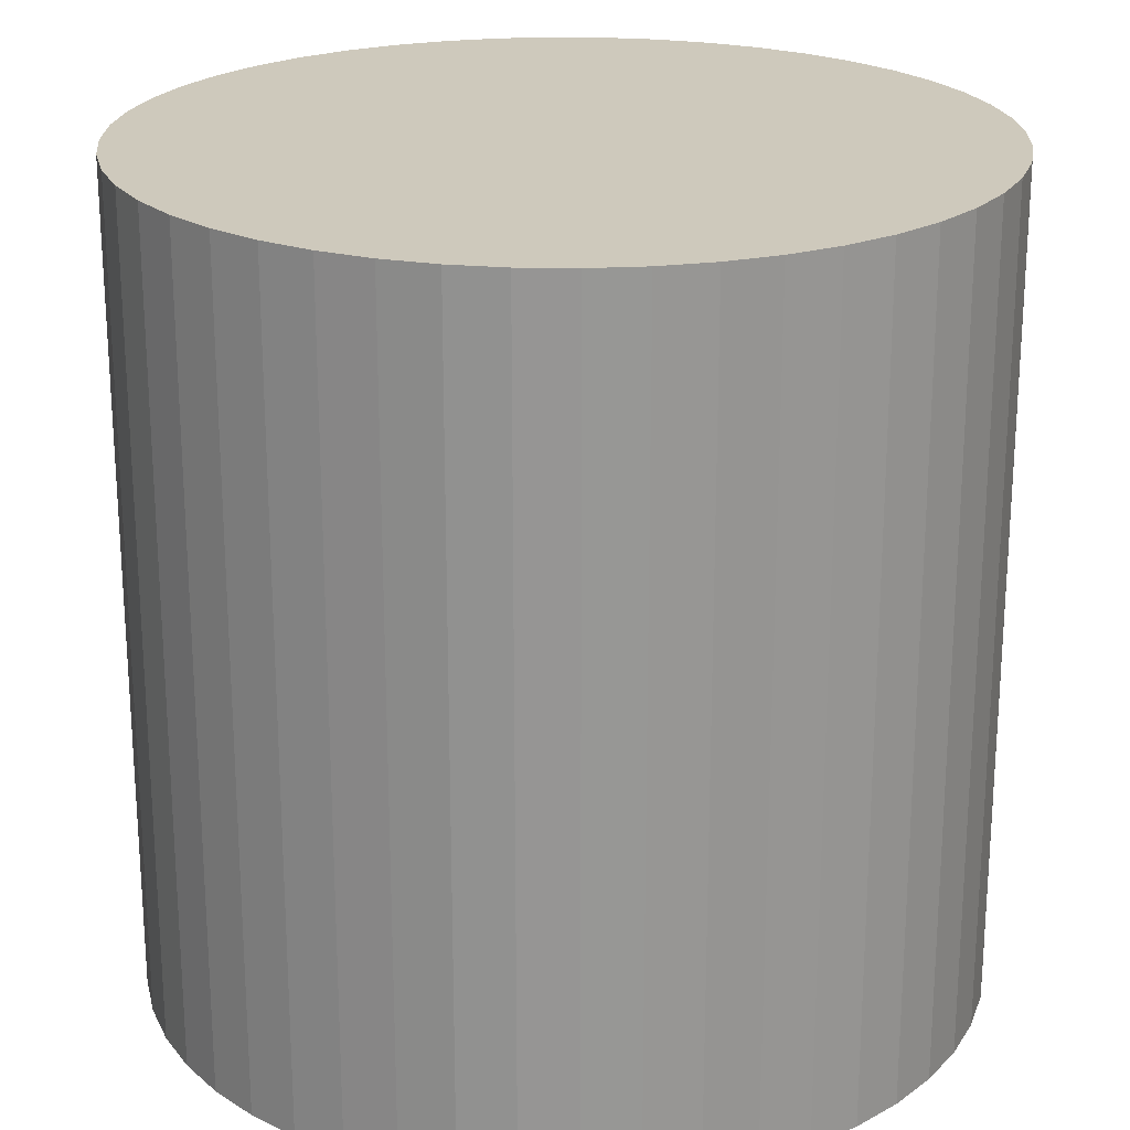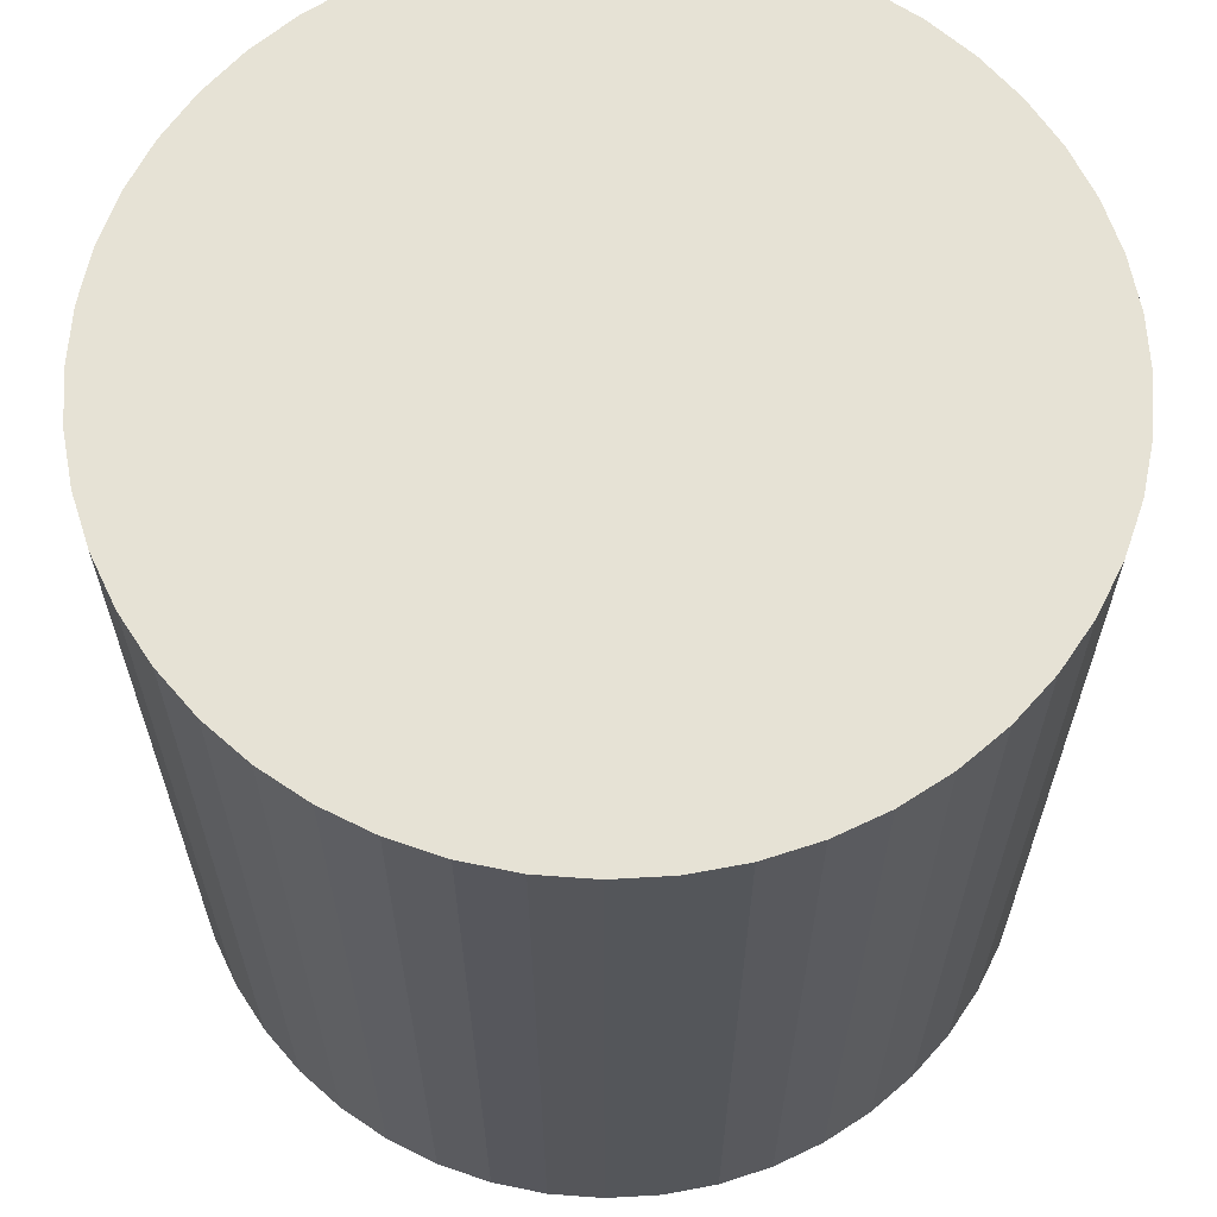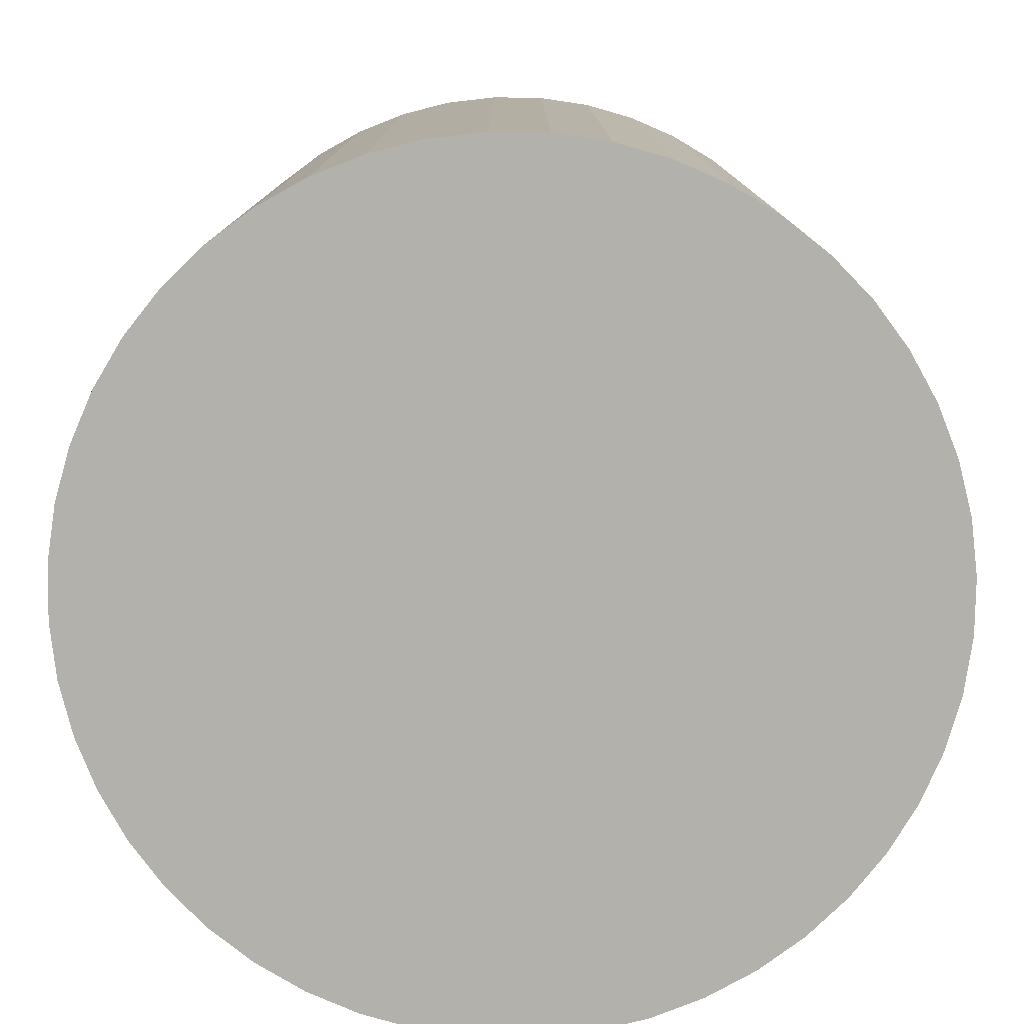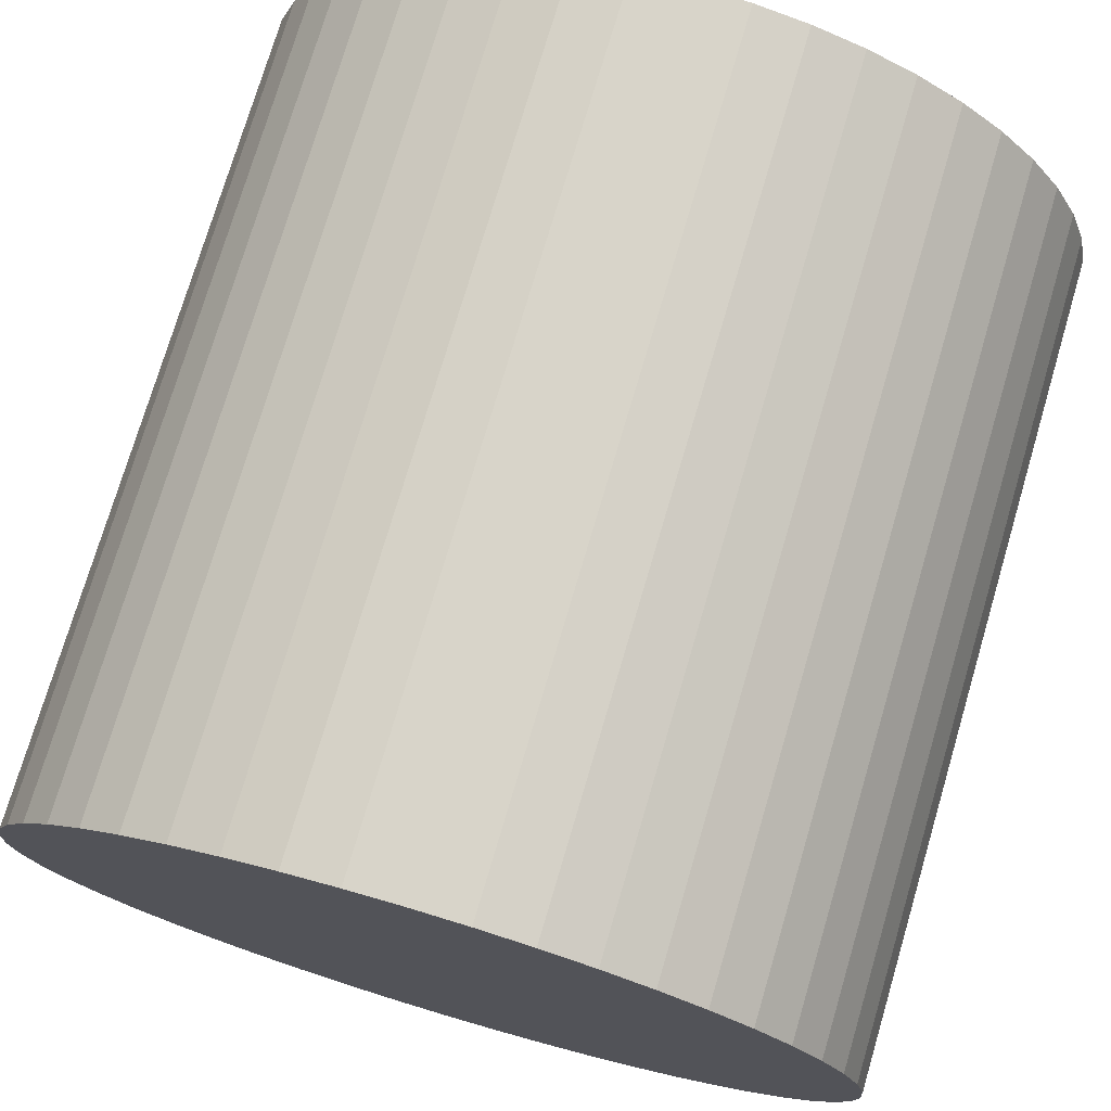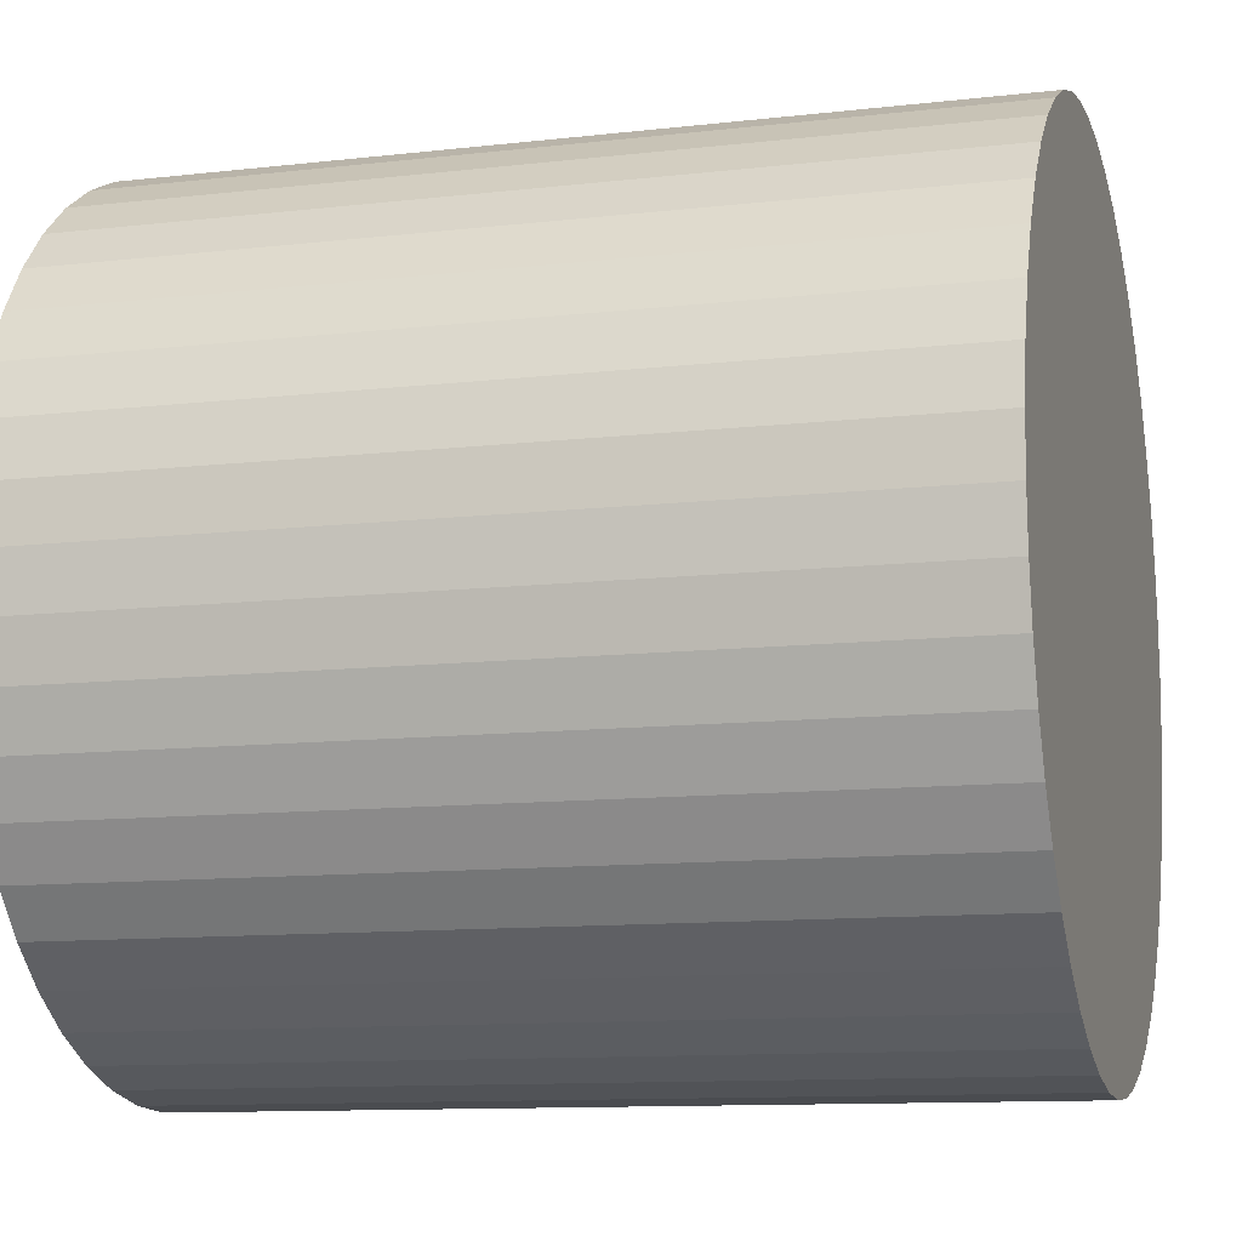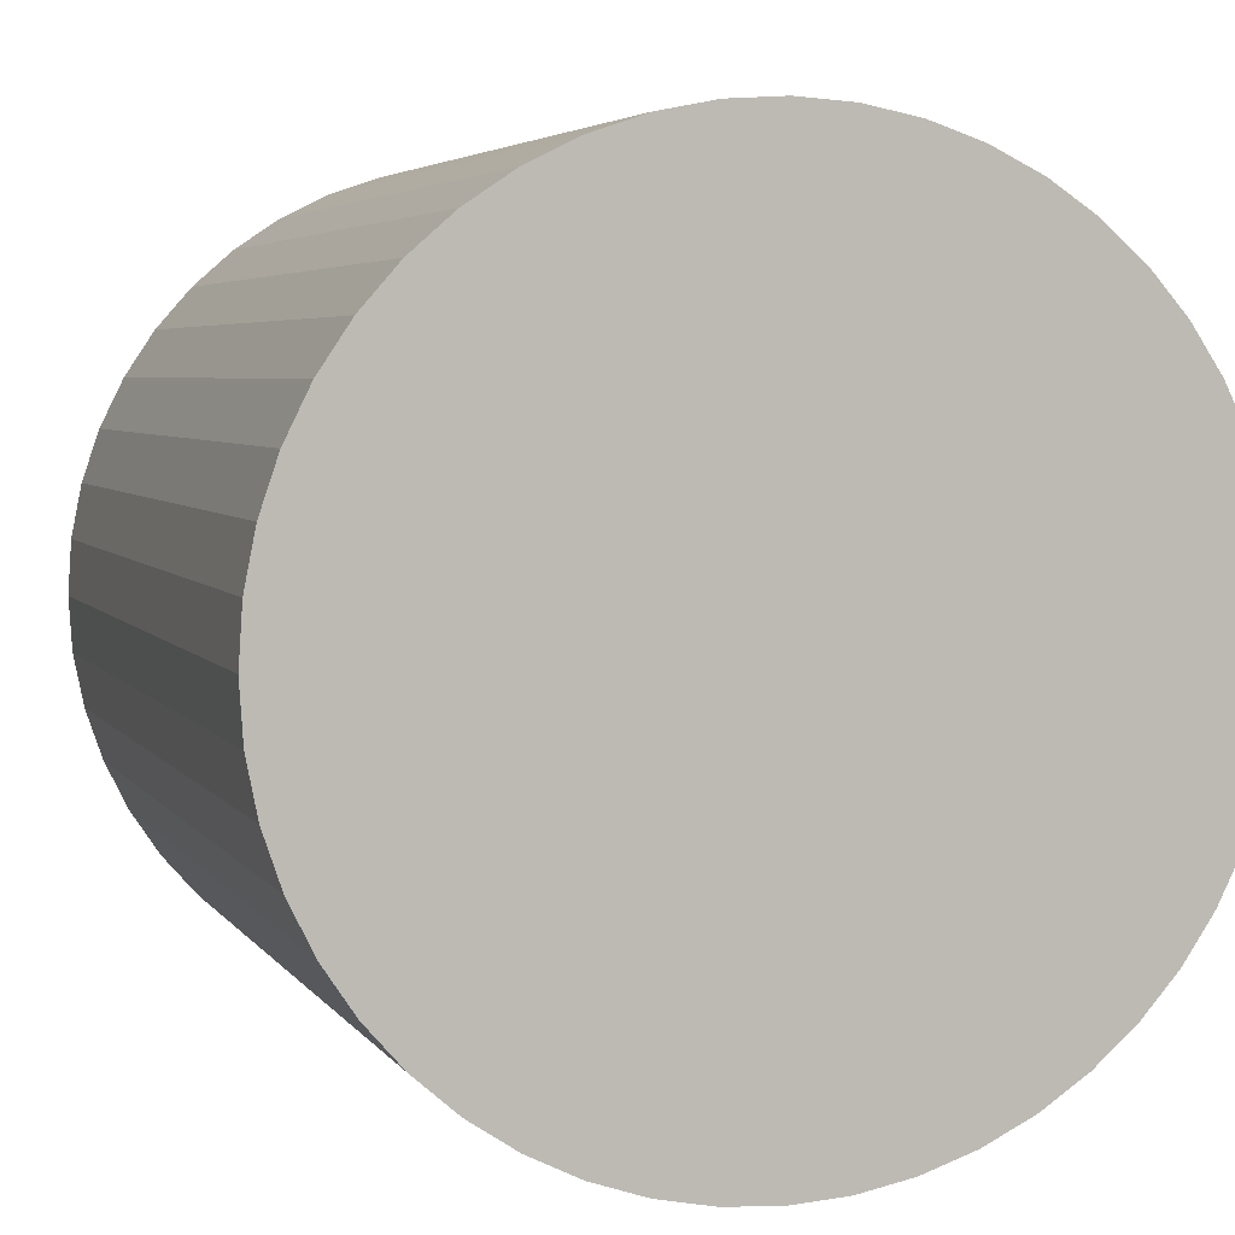
<metadata>
{"format":"obj","ext":"obj","renderer":"f3d","projection":"perspective","resolution":1024,"background":"white","views":[{"elev":22.3,"azim":-69.3,"up":"+Y"},{"elev":64.0,"azim":60.5,"up":"+Y"},{"elev":-79.1,"azim":-139.7,"up":"+Y"},{"elev":75.1,"azim":-163.5,"up":"+Z"},{"elev":-11.2,"azim":105.8,"up":"+Z"},{"elev":4.4,"azim":-17.9,"up":"+Z"}]}
</metadata>
<code>
o Cylinder
v 0 -1 -1
v 0 1 -1
v 0.1305 -1 -0.9914
v 0.1305 1 -0.9914
v 0.2588 -1 -0.9659
v 0.2588 1 -0.9659
v 0.3827 -1 -0.9239
v 0.3827 1 -0.9239
v 0.5 -1 -0.866
v 0.5 1 -0.866
v 0.6088 -1 -0.7934
v 0.6088 1 -0.7934
v 0.7071 -1 -0.7071
v 0.7071 1 -0.7071
v 0.7934 -1 -0.6088
v 0.7934 1 -0.6088
v 0.866 -1 -0.5
v 0.866 1 -0.5
v 0.9239 -1 -0.3827
v 0.9239 1 -0.3827
v 0.9659 -1 -0.2588
v 0.9659 1 -0.2588
v 0.9914 -1 -0.1305
v 0.9914 1 -0.1305
v 1 -1 0
v 1 1 0
v 0.9914 -1 0.1305
v 0.9914 1 0.1305
v 0.9659 -1 0.2588
v 0.9659 1 0.2588
v 0.9239 -1 0.3827
v 0.9239 1 0.3827
v 0.866 -1 0.5
v 0.866 1 0.5
v 0.7934 -1 0.6088
v 0.7934 1 0.6088
v 0.7071 -1 0.7071
v 0.7071 1 0.7071
v 0.6088 -1 0.7934
v 0.6088 1 0.7934
v 0.5 -1 0.866
v 0.5 1 0.866
v 0.3827 -1 0.9239
v 0.3827 1 0.9239
v 0.2588 -1 0.9659
v 0.2588 1 0.9659
v 0.1305 -1 0.9914
v 0.1305 1 0.9914
v -0 -1 1
v -0 1 1
v -0.1305 -1 0.9914
v -0.1305 1 0.9914
v -0.2588 -1 0.9659
v -0.2588 1 0.9659
v -0.3827 -1 0.9239
v -0.3827 1 0.9239
v -0.5 -1 0.866
v -0.5 1 0.866
v -0.6088 -1 0.7934
v -0.6088 1 0.7934
v -0.7071 -1 0.7071
v -0.7071 1 0.7071
v -0.7934 -1 0.6088
v -0.7934 1 0.6088
v -0.866 -1 0.5
v -0.866 1 0.5
v -0.9239 -1 0.3827
v -0.9239 1 0.3827
v -0.9659 -1 0.2588
v -0.9659 1 0.2588
v -0.9914 -1 0.1305
v -0.9914 1 0.1305
v -1 -1 -0
v -1 1 -0
v -0.9914 -1 -0.1305
v -0.9914 1 -0.1305
v -0.9659 -1 -0.2588
v -0.9659 1 -0.2588
v -0.9239 -1 -0.3827
v -0.9239 1 -0.3827
v -0.866 -1 -0.5
v -0.866 1 -0.5
v -0.7934 -1 -0.6088
v -0.7934 1 -0.6088
v -0.7071 -1 -0.7071
v -0.7071 1 -0.7071
v -0.6088 -1 -0.7934
v -0.6088 1 -0.7934
v -0.5 -1 -0.866
v -0.5 1 -0.866
v -0.3827 -1 -0.9239
v -0.3827 1 -0.9239
v -0.2588 -1 -0.9659
v -0.2588 1 -0.9659
v -0.1305 -1 -0.9914
v -0.1305 1 -0.9914
f 1 2 4 3
f 3 4 6 5
f 5 6 8 7
f 7 8 10 9
f 9 10 12 11
f 11 12 14 13
f 13 14 16 15
f 15 16 18 17
f 17 18 20 19
f 19 20 22 21
f 21 22 24 23
f 23 24 26 25
f 25 26 28 27
f 27 28 30 29
f 29 30 32 31
f 31 32 34 33
f 33 34 36 35
f 35 36 38 37
f 37 38 40 39
f 39 40 42 41
f 41 42 44 43
f 43 44 46 45
f 45 46 48 47
f 47 48 50 49
f 49 50 52 51
f 51 52 54 53
f 53 54 56 55
f 55 56 58 57
f 57 58 60 59
f 59 60 62 61
f 61 62 64 63
f 63 64 66 65
f 65 66 68 67
f 67 68 70 69
f 69 70 72 71
f 71 72 74 73
f 73 74 76 75
f 75 76 78 77
f 77 78 80 79
f 79 80 82 81
f 81 82 84 83
f 83 84 86 85
f 85 86 88 87
f 87 88 90 89
f 89 90 92 91
f 91 92 94 93
f 4 2 96 94 92 90 88 86 84 82 80 78 76 74 72 70 68 66 64 62 60 58 56 54 52 50 48 46 44 42 40 38 36 34 32 30 28 26 24 22 20 18 16 14 12 10 8 6
f 93 94 96 95
f 95 96 2 1
f 1 3 5 7 9 11 13 15 17 19 21 23 25 27 29 31 33 35 37 39 41 43 45 47 49 51 53 55 57 59 61 63 65 67 69 71 73 75 77 79 81 83 85 87 89 91 93 95

</code>
